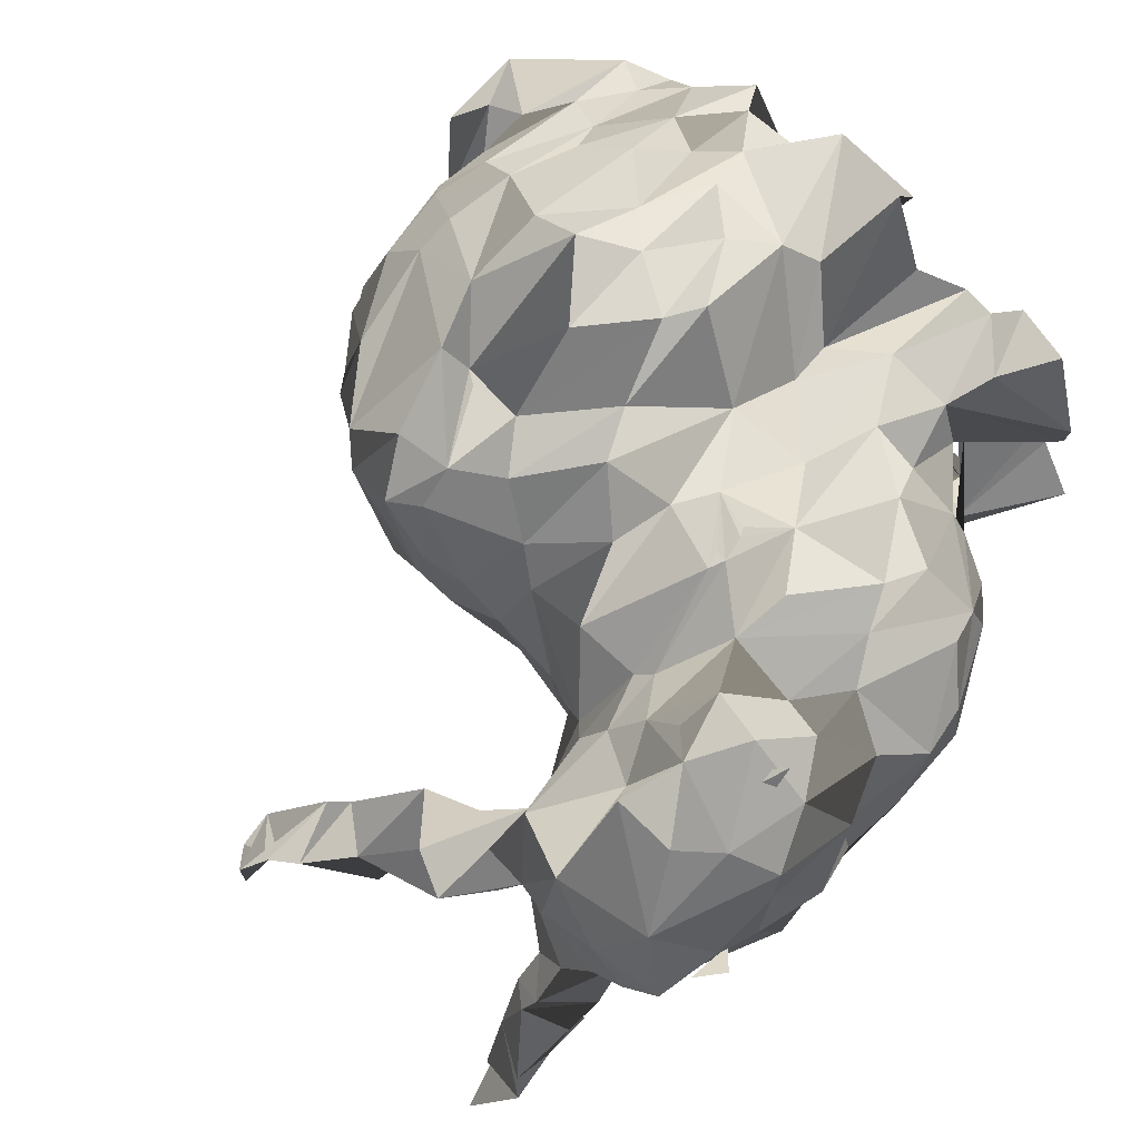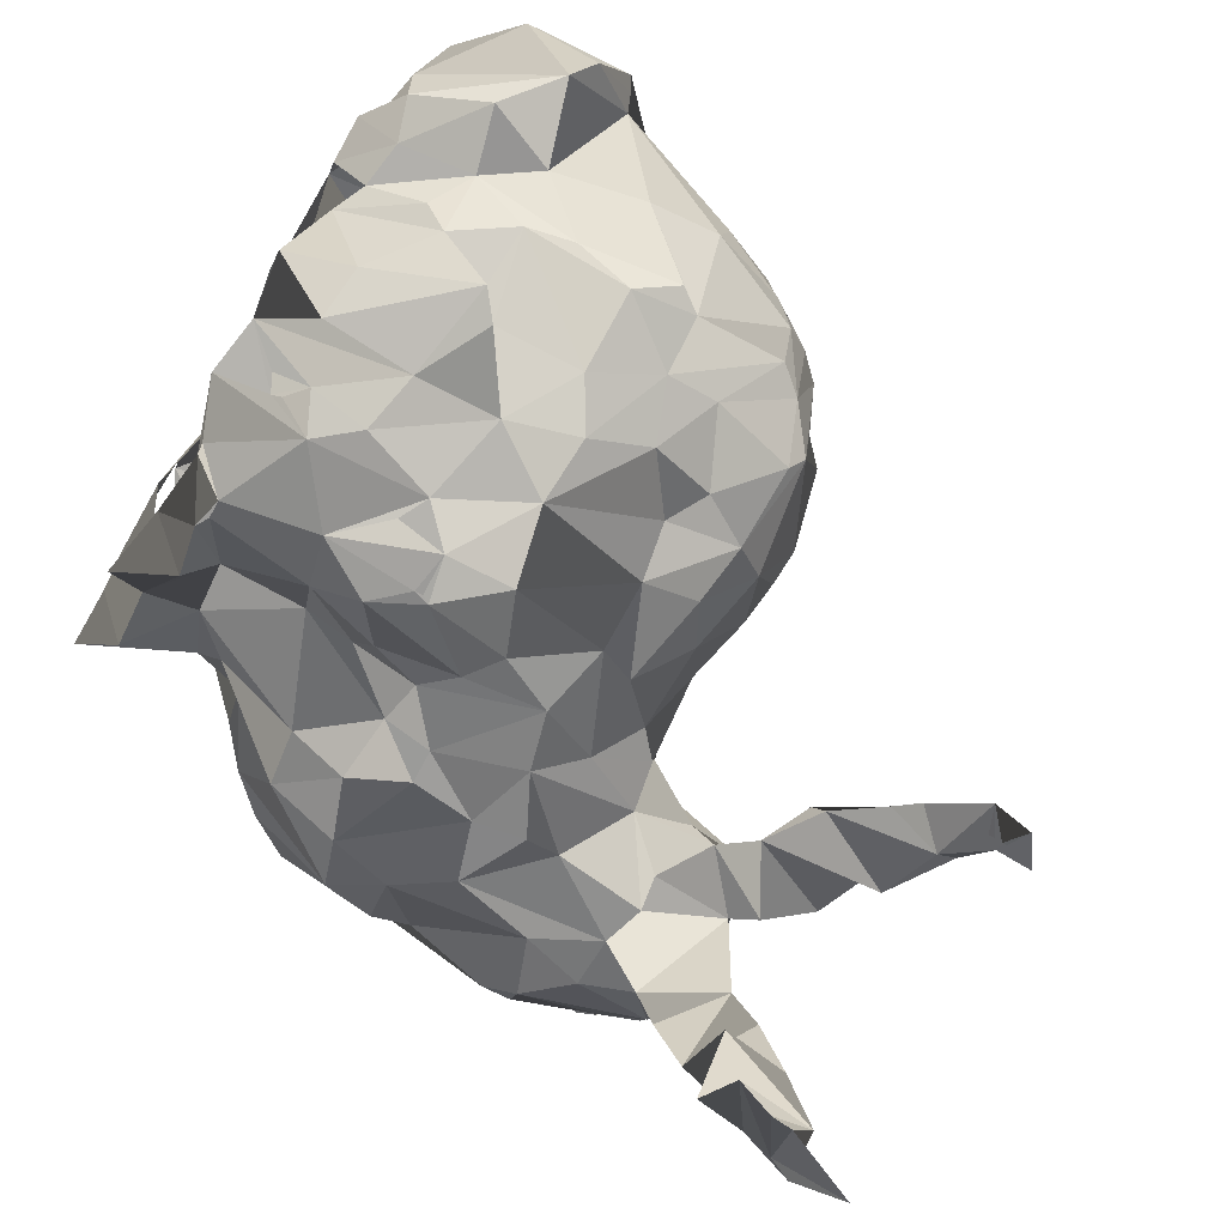
<metadata>
{"format":"obj","ext":"obj","renderer":"f3d","projection":"perspective","resolution":1024,"background":"white","views":[{"elev":65.5,"azim":-131.2,"up":"+Z"},{"elev":-71.5,"azim":61.7,"up":"+Z"}]}
</metadata>
<code>
g default
v -0.4542 0.8742 -0.0513
v -0.524 0.8527 -0.1894
v -0.3429 0.979 -0.5602
v 0.2199 0.4541 -0.0215
v -0.6418 0.5903 -0.0857
v -0.4115 1.057 -0.9496
v 0.471 0.5522 -0.1227
v -0.3015 1.005 -0.7133
v -0.5862 -0.045 -0.1627
v -0.2886 0.8779 -0.4823
v 0.2756 0.4259 0.0798
v -0.5939 0.3167 -0.0362
v -0.5849 0.7125 -0.217
v 0.7491 0.5272 -0.1495
v 0.4994 0.5184 0.0383
v -0.1385 -0.532 0.2266
v -0.185 0.8177 -0.3597
v -0.2704 -0.3742 -0.111
v 0.4127 0.5301 -0.2931
v 0.141 0.203 -0.6155
v -0.3985 0.7024 -0.4511
v -0.678 0.4503 -0.0176
v 0.6081 0.5373 -0.3334
v 0.2406 1.068 -0.6016
v 1.293 -0.4629 -0.1601
v 1.047 0.2608 -0.2204
v 0.6236 -0.3522 0.3895
v -0.0621 -0.5113 -0.4428
v 0.6249 -0.0246 0.4077
v 0.2717 -0.6604 -0.5466
v 0.4826 0.1172 0.368
v 0.5007 0.5516 -0.2417
v 0.066 -0.3219 -0.4987
v -0.1346 -0.4497 0.026
v 0.9109 -0.4329 -0.5617
v -0.2847 0.8755 -0.8898
v -0.3765 0.2825 0.183
v 1.08 -0.2966 -0.3684
v 0.5486 -0.5804 0.2817
v 0.5732 0.3064 0.2176
v 0.4955 -0.0942 0.4243
v -0.1229 -0.5065 -0.0507
v 0.5861 -0.1682 0.4073
v 1.099 -0.6217 -0.2198
v -0.3325 -0.0207 0.2407
v 0.6133 0.283 0.2102
v 0.2691 0.5071 -0.1957
v 0.4567 0.2884 0.2269
v -0.5577 0.4926 -0.3754
v 0.5602 -0.4418 0.374
v 1.013 0.3053 -0.2703
v 0.3571 0.5291 -0.1068
v -0.2161 0.1435 0.2278
v -0.2032 0.2669 0.1742
v 0.7414 0.1663 0.2831
v 0.1604 0.8606 -0.4328
v 0.8682 -0.3134 -0.6179
v 0.7026 0.2865 0.1855
v -0.1423 0.4319 0.1328
v -0.2161 -0.6262 -0.4293
v -0.0738 0.1782 0.2131
v -0.0608 0.1254 0.2307
v -0.0608 0.2143 0.2047
v 0.4037 1.184 -0.6953
v -0.1255 0.0352 0.2528
v -0.0479 0.106 0.2323
v -0.0479 0.1782 0.2157
v 0.5214 -0.3299 0.4098
v 0.0103 -0.6903 0.119
v -0.0984 0.4492 0.0808
v -0.2989 -0.7101 -0.3258
v 0.0556 -0.4265 0.1887
v -0.022 -0.0947 0.2237
v 0.8138 -0.6441 -0.4148
v -0.1126 0.8642 -0.1999
v 0.0737 0.4444 0.0213
v 0.1462 -0.2259 0.1921
v 0.0427 0.0879 0.2326
v 0.0944 0.1782 0.2131
v 0.1333 0.3014 0.1439
v 1.303 -0.3013 -0.2545
v 0.1604 -0.0554 0.2542
v 1.071 -0.6139 -0.2988
v 0.5952 0.5509 -0.0398
v -0.2627 0.9766 -1.047
v 0.2497 0.216 0.228
v 0.4955 0.4474 0.1326
v -0.2653 0.8391 -0.734
v 1.117 -0.2956 0.0353
v 0.2717 -0.6838 0.2846
v 0.3791 0.3768 0.1673
v 0.3532 -0.0245 0.4142
v 0.4179 -0.259 0.3945
v 1 -0.0902 0.181
v 0.753 -0.4234 0.3051
v 0.2562 -0.6112 0.3818
v 0.7284 -0.2802 0.3586
v 1.02 -0.3719 0.1206
v 1.031 0.0308 0.1364
v 1.117 0.0799 -0.2849
v 1.166 -0.5794 -0.0755
v -0.4749 0.6954 0.2698
v -0.3093 0.4193 0.3245
v -0.2963 0.5091 0.274
v -0.3662 0.5653 0.308
v 1.02 0.1825 0.0707
v -0.3183 0.6907 0.2168
v 0.9122 0.0841 0.2352
v -0.0802 0.7286 -0.2651
v 0.1255 0.8503 -0.346
v 0.8475 -0.2284 0.2801
v 0.3196 0.9916 -0.5772
v -0.2187 0.5245 0.1806
v -0.3222 0.8567 0.0706
v -0.3015 0.6528 0.1954
v -0.1682 0.626 -0.3697
v 0.7479 -0.0192 0.339
v 0.2135 1.147 -0.4773
v -0.1618 0.5777 0.1034
v 0.295 1.183 -0.5633
v 0.6379 0.4651 0.1077
v 0.8915 -0.0706 0.2738
v 0.9161 0.1688 0.1938
v 0.9329 -0.4814 0.1546
v 0.3312 1.241 -0.6043
v 0.2381 0.9756 -0.4398
v 0.4063 1.105 -0.6371
v 1.269 -0.3866 0.0044
v -0.6327 0.3264 -0.0778
v 0.8759 -0.2987 0.2541
v 0.0103 0.9585 -0.292
v 0.9859 0.0922 -0.4986
v 0.0155 0.7864 -0.3747
v 0.4774 -0.6653 0.3128
v -0.6056 0.8281 -0.1023
v 0.2769 -0.6414 0.0135
v -0.634 0.6989 -0.0098
v -0.427 0.8277 -0.6342
v -0.5603 0.2667 -0.2593
v 0.2484 -0.6469 -0.3436
v 1.115 -0.0839 -0.3342
v -0.1462 0.8756 -0.3826
v 0.7789 -0.5501 -0.6104
v 0.4774 0.2417 -0.62
v 1.003 -0.1874 -0.5008
v -0.2148 -0.6074 -0.0479
v 1.012 -0.4216 -0.4183
v 0.2005 -0.6357 0.1337
v 0.449 -0.7089 -0.5885
v 0.9316 -0.4849 -0.4949
v -0.308 1.062 -0.9018
v 1.026 0.0392 -0.4926
v 0.0556 0.4982 -0.3496
v 0.075 -0.5189 -0.5151
v -0.2743 0.9303 -0.6086
v -0.3972 0.8417 -0.8156
v 0.4697 0.3803 -0.5251
v 0.9859 -0.2977 -0.525
v -0.6366 0.5577 0.0701
v 0.9109 0.3709 -0.3852
v -0.1514 0.7931 -0.0216
v -0.11 0.6072 0.0059
v 1.105 0.119 -0.1044
v 1.113 -0.0425 0.0017
v -0.1941 -0.4502 -0.2574
v -0.4399 0.863 -0.2737
v -0.6496 0.5172 -0.2127
v 1.295 -0.2227 -0.1069
v 1.276 -0.214 -0.2105
v -0.3727 0.8888 -0.3634
v 1.194 -0.2608 0.0218
v 1.1 -0.1662 0.0307
v -0.1087 0.693 -0.1365
v 1.136 -0.0792 -0.1142
v -0.3041 0.8805 -0.1497
v 1.234 -0.1984 -0.2069
v 1.043 0.2454 -0.0416
v 0.0737 0.512 -0.2101
v -0.0634 0.5675 -0.0517
v 0.0983 0.5057 -0.2009
v 0.0724 0.5114 -0.2489
v 0.0673 0.513 -0.2308
v 0.0181 0.5236 -0.2115
v 0.1604 0.0021 -0.7211
v 0.1087 0.4953 -0.1205
v -0.2368 0.877 -0.1251
v 0.9678 0.3715 -0.1768
v 0.9976 0.3105 -0.0167
v 0.8824 0.3728 0.0742
v 0.0647 -0.0584 -0.6141
v -0.5564 -0.1009 -0.2653
v 0.0673 0.3439 -0.5362
v 0.9057 0.4318 -0.1273
v 0.7854 0.4952 -0.0442
v 0.3985 0.0034 -0.8014
v -0.3985 0.9498 -0.8573
v 0.0453 -0.6262 0.2487
v 0.2821 -0.4171 0.2947
v 0.1721 -0.3376 0.1641
v 0.2989 0.1238 0.2915
v 0.3403 -0.354 0.3597
v -0.4361 0.4431 0.3552
v -0.0479 -0.2802 0.1904
v 0.3144 -0.1138 0.4104
v -0.0919 -0.448 0.1399
v -0.3494 -0.0458 -0.5509
v 0.0867 1.03 -0.5338
v -0.3054 -0.6193 0.1076
v 0.9846 -0.6379 -0.0099
v -0.5551 0.6166 0.2775
v -0.3843 0.0682 0.2135
v -0.2899 -0.6309 0.0262
v -0.5396 0.8039 0.0896
v 0.066 -0.2089 -0.5548
v -0.4904 -0.0966 0.1008
v -0.5486 0.1806 0.0357
v -0.317 1.132 -1.12
v -0.0971 0.9971 -0.3055
v -0.6056 0.0722 -0.0299
v 0.1785 -0.6488 -0.3811
v -0.634 0.5425 0.1738
v -0.4425 0.1513 0.1501
v -0.3584 0.9838 -1
v -0.273 0.9358 -1.007
v 0.7375 0.1317 -0.6248
v -0.6133 0.1491 -0.1669
v 0.1837 -0.6019 -0.6963
v 0.7854 0.4179 -0.4376
v -0.4179 1.06 -0.7387
v 0.9678 0.3086 -0.3946
v 0.2329 -0.2475 -0.7949
v -0.4076 0.8971 -0.7517
v 0.5693 -0.0284 -0.7672
v 0.4748 -0.6399 -0.4757
v 0.1307 -0.1788 -0.7041
v -0.1553 0.3101 -0.5499
v -0.0259 -0.714 -0.5794
v 0.5499 0.4802 -0.427
v 0.154 -0.3432 -0.6226
v 0.6922 0.28 -0.574
v -0.0013 0.2383 -0.5902
v 0.3105 0.2431 -0.6122
v 0.9833 -0.0576 -0.5623
v 0.8721 0.0842 -0.5956
v -0.3662 0.9554 -0.4938
v -0.4011 0.1023 -0.5169
v -0.4257 0.7585 -0.5037
v 0.8035 0.4526 -0.3709
v 1.262 -0.3463 -0.3146
v 0.1151 1.053 -0.3918
v 0.1423 0.4324 -0.4223
v -0.4956 -0.0039 -0.4363
v -0.5215 0.2106 -0.3749
v -0.1889 -0.4708 -0.336
v -0.5447 0.1239 -0.3736
v -0.4762 -0.1962 -0.3156
v -0.4891 0.7804 -0.3475
v -0.6056 0.4263 -0.3148
v 0.8604 0.2066 -0.5457
v 0.3506 0.44 -0.4315
v 0.7116 -0.0122 -0.7209
v 0.066 -0.5833 -0.6668
v 0.6107 0.3998 -0.5215
v 0.2484 0.0585 -0.7543
v 0.2601 0.3321 -0.5502
v -0.2355 0.6279 -0.4189
v -0.1786 0.3978 -0.4865
v -0.0621 0.5176 -0.3538
v 0.0841 -0.6912 -0.0285
v -0.1294 0.0335 -0.6116
v -0.1566 0.1827 -0.5893
v -0.3947 -0.2753 -0.3273
v -0.4024 0.4373 -0.4379
v 1.153 -0.4548 -0.388
v -0.0388 -0.0788 -0.5918
v -0.4555 0.5891 -0.4144
v 0.9859 -0.5878 -0.3717
v 0.1294 -0.5515 0.3071
v -0.3248 0.2331 -0.5086
v -0.1799 -0.2291 -0.5247
v -0.2122 -0.3585 -0.3558
v -0.0518 0.0335 -0.609
v -0.1553 -0.4214 -0.4014
v -0.3261 0.59 -0.4416
v 0.8151 -0.0696 -0.6682
v 0.8164 -0.2704 -0.6807
v 0.6068 0.2226 -0.599
v -0.1941 -0.0969 -0.5954
v 0.6728 -0.1755 -0.7404
v 0.6625 -0.5674 -0.6425
v 0.6625 -0.3614 -0.7103
v 0.546 -0.5257 -0.7052
v 0.5201 -0.6049 -0.6393
v -0.3222 -0.2131 -0.4888
v 0.4942 -0.5654 -0.6774
v 0.5318 -0.3943 -0.7435
v 0.4813 -0.587 -0.6512
v 0.4153 -0.2643 -0.7908
v 0.4554 -0.4872 -0.7278
v 0.48 -0.228 -0.7875
v 0.3558 1.143 -0.696
v 0.3312 1.143 -0.6753
v 0.3222 1.239 -0.6664
v 0.4011 -0.1534 -0.8158
v 0.2601 -0.6475 -0.1262
v 0.3338 -0.6622 -0.6643
v 0.3118 -0.3754 -0.7774
v 0.3105 -0.1535 -0.8248
v 1.087 -0.5845 0.01
v 0.2484 -0.5836 -0.6849
v 0.3105 -0.1717 -0.8271
v 0.2976 -0.1354 -0.8251
v 0.2096 -0.5836 -0.6875
v 0.4153 -0.6831 0.2457
v 0.4464 -0.6338 0.0897
v 0.5654 -0.6845 -0.5126
v 0.687 -0.7008 -0.3997
v 0.5926 -0.7003 -0.1992
v 0.4632 -0.6263 0.1569
v 0.7569 -0.6829 0.1746
v 0.8824 -0.6061 -0.3831
v -0.6379 0.3475 0.1134
v 0.678 -0.5767 0.2648
v 0.8371 -0.6845 -0.092
v 0.8967 -0.6198 0.0752
v 0.4735 -0.6441 -0.1573
v 0.5641 -0.6922 -0.0932
v 0.3713 -0.6453 -0.1521
v -0.581 0.4408 0.2944
v -0.5732 -0.043 -0.0333
v -0.4891 0.3188 0.2678
v -0.449 -0.2594 -0.1348
v 0.5201 -0.6363 0.0121
v -0.4542 -0.1879 0.0544
v -0.3752 -0.332 -0.1466
v -0.3533 -0.1315 0.1868
v 0.9562 -0.6826 -0.1412
v -0.251 -0.3388 0.001
v -0.2096 -0.7067 -0.1926
v -0.0751 -0.7094 -0.2805
v -0.2032 -0.1933 0.2058
v -0.1501 -0.2968 0.1246
v -0.1902 -0.6905 0.1902
v -0.066 -0.6323 -0.4862
v 0.0763 -0.706 -0.2288
v -0.0751 -0.6725 0.2663
v 0.1294 -0.68 -0.5566
v -0.5249 0.4335 0.3668
v -0.5246 0.5199 0.2268
v -0.4306 0.4904 0.2437
v -0.4691 0.5471 0.2612
v -0.6192 0.7529 -0.1024
v -0.6657 0.6916 -0.0831
v -0.6192 0.7213 -0.1498
v -0.6192 0.6503 -0.1024
g K_abnormal:K_Mesh
f 19 47 7
f 7 47 52
f 229 3 8
f 4 76 80
f 226 129 258
f 32 7 84
f 135 137 213
f 52 4 11
f 6 85 217
f 32 19 7
f 161 186 114
f 258 129 167
f 226 258 139
f 13 166 257
f 32 14 23
f 330 9 332
f 138 88 8
f 84 15 87
f 116 17 109
f 55 58 46
f 47 4 52
f 54 37 211
f 41 31 92
f 43 50 27
f 38 141 176
f 145 141 38
f 84 7 15
f 1 135 213
f 203 342 205
f 45 54 211
f 117 55 29
f 55 46 29
f 341 45 336
f 29 31 41
f 309 98 124
f 184 190 20
f 53 54 45
f 221 159 322
f 141 132 100
f 100 132 51
f 341 65 45
f 45 65 53
f 83 209 337
f 4 80 11
f 343 346 16
f 341 203 65
f 134 39 50
f 53 65 54
f 54 61 59
f 65 61 54
f 110 133 56
f 61 63 59
f 63 70 59
f 29 41 43
f 65 62 61
f 62 78 61
f 48 40 87
f 268 116 109
f 346 69 16
f 69 205 16
f 66 78 62
f 65 66 62
f 67 61 78
f 67 63 61
f 40 46 87
f 109 131 218
f 203 73 65
f 78 65 73
f 65 78 66
f 63 67 78
f 72 205 69
f 205 72 203
f 72 73 203
f 78 79 63
f 76 70 63
f 197 72 69
f 79 76 63
f 72 77 73
f 100 163 176
f 80 76 79
f 141 100 176
f 7 52 15
f 82 78 73
f 68 43 41
f 77 82 73
f 44 249 25
f 199 72 197
f 83 249 44
f 142 133 109
f 199 77 72
f 78 82 79
f 52 11 15
f 82 86 79
f 86 80 79
f 48 46 40
f 55 123 58
f 32 84 14
f 96 198 199
f 84 87 121
f 23 14 248
f 86 11 80
f 13 135 2
f 43 68 50
f 81 168 25
f 29 46 31
f 96 90 198
f 28 33 154
f 14 84 121
f 201 93 204
f 309 89 98
f 90 134 198
f 91 86 200
f 91 11 86
f 134 201 198
f 89 128 171
f 93 92 204
f 48 91 200
f 58 121 87
f 58 87 46
f 13 137 135
f 27 50 323
f 134 50 201
f 68 93 201
f 93 41 92
f 87 91 48
f 68 201 50
f 68 41 93
f 294 288 280
f 128 168 171
f 95 27 323
f 27 95 97
f 126 110 56
f 97 117 43
f 103 105 202
f 164 99 94
f 113 104 103
f 104 105 103
f 106 189 123
f 113 105 104
f 115 107 105
f 108 99 123
f 54 103 37
f 113 115 105
f 172 94 98
f 163 100 26
f 172 164 94
f 163 106 164
f 127 125 112
f 99 108 122
f 113 103 54
f 115 114 107
f 99 122 94
f 320 325 95
f 320 95 323
f 35 150 74
f 20 241 192
f 112 120 118
f 58 123 194
f 25 128 101
f 124 98 130
f 97 122 117
f 122 97 111
f 121 58 194
f 113 119 115
f 59 113 54
f 59 119 113
f 119 161 115
f 115 161 114
f 95 111 97
f 189 194 123
f 112 118 126
f 325 130 95
f 130 111 95
f 119 162 161
f 59 70 119
f 123 55 108
f 268 109 173
f 117 122 55
f 129 12 22
f 70 162 119
f 34 42 146
f 50 39 323
f 75 109 218
f 164 106 99
f 133 207 56
f 325 124 130
f 174 164 172
f 130 94 122
f 99 106 123
f 111 130 122
f 117 29 43
f 128 89 309
f 138 10 247
f 332 9 191
f 98 94 130
f 126 118 250
f 109 75 173
f 127 301 125
f 91 15 11
f 125 120 112
f 126 250 110
f 249 81 25
f 109 133 131
f 89 172 98
f 141 152 132
f 148 197 69
f 133 110 131
f 110 250 131
f 24 112 126
f 129 22 5
f 138 8 155
f 101 128 309
f 156 151 88
f 151 8 88
f 305 136 345
f 143 74 317
f 36 151 156
f 333 315 326
f 35 158 147
f 243 152 145
f 5 167 129
f 312 184 264
f 108 55 122
f 138 155 10
f 145 147 158
f 145 38 147
f 36 224 151
f 57 158 35
f 26 100 51
f 212 34 146
f 163 26 187
f 150 321 74
f 317 290 143
f 163 177 106
f 151 224 85
f 35 147 150
f 145 152 141
f 176 163 174
f 149 30 306
f 162 173 161
f 128 25 168
f 163 164 174
f 313 227 154
f 173 162 179
f 163 187 177
f 2 135 1
f 258 167 49
f 166 2 175
f 169 176 168
f 81 169 168
f 64 303 125
f 245 10 155
f 1 213 114
f 64 125 301
f 176 169 81
f 174 171 168
f 176 174 168
f 174 172 171
f 75 218 186
f 190 282 20
f 6 151 85
f 21 10 17
f 178 183 180
f 170 17 10
f 186 161 75
f 13 2 166
f 182 178 180
f 114 213 107
f 181 182 180
f 97 43 27
f 182 183 178
f 181 180 153
f 175 1 114
f 179 70 76
f 180 183 179
f 3 245 155
f 180 179 185
f 330 226 9
f 186 175 114
f 175 2 1
f 185 179 4
f 180 185 4
f 159 137 5
f 4 179 76
f 284 21 266
f 183 182 181
f 153 183 181
f 6 229 8
f 282 241 20
f 13 257 49
f 187 106 177
f 151 6 8
f 47 180 4
f 187 188 106
f 187 189 188
f 188 189 106
f 268 173 183
f 167 5 13
f 205 342 34
f 51 187 26
f 170 166 17
f 187 193 189
f 8 3 155
f 51 160 187
f 230 160 51
f 153 47 251
f 226 139 255
f 160 193 187
f 153 180 47
f 9 226 255
f 205 34 212
f 275 282 190
f 91 87 15
f 193 194 189
f 46 48 31
f 160 248 193
f 248 194 193
f 250 218 131
f 245 170 10
f 92 31 48
f 118 120 24
f 248 14 194
f 48 200 92
f 14 121 194
f 171 172 89
f 183 173 179
f 167 13 49
f 3 229 232
f 204 200 82
f 200 204 92
f 201 204 82
f 278 199 197
f 133 250 207
f 210 105 102
f 336 45 211
f 211 37 222
f 329 202 210
f 329 331 202
f 16 205 208
f 211 215 334
f 198 201 77
f 102 107 213
f 56 24 126
f 329 210 221
f 219 216 12
f 16 208 343
f 210 102 213
f 275 190 214
f 215 219 330
f 82 200 86
f 71 339 165
f 214 190 235
f 202 105 210
f 210 213 221
f 6 196 229
f 77 201 82
f 336 211 334
f 276 21 284
f 96 199 278
f 273 276 284
f 211 222 215
f 221 213 159
f 146 165 339
f 184 235 190
f 209 124 325
f 222 216 219
f 56 207 24
f 42 18 165
f 215 222 219
f 146 42 165
f 23 248 238
f 223 217 85
f 238 248 263
f 223 6 217
f 248 228 263
f 224 36 223
f 196 6 223
f 36 196 223
f 196 36 156
f 238 157 260
f 228 240 263
f 156 232 196
f 88 232 156
f 235 184 231
f 219 12 226
f 232 229 196
f 313 239 307
f 239 235 231
f 88 138 232
f 22 322 159
f 287 225 233
f 230 51 132
f 154 239 313
f 239 214 235
f 138 3 232
f 120 125 303
f 22 159 5
f 239 33 214
f 344 262 237
f 344 154 262
f 154 33 239
f 230 132 244
f 138 245 3
f 247 245 138
f 244 243 285
f 242 195 264
f 334 330 332
f 137 13 5
f 17 175 186
f 330 219 226
f 255 246 252
f 21 170 247
f 247 170 245
f 226 12 129
f 140 220 30
f 259 244 225
f 272 256 252
f 255 253 246
f 208 205 212
f 263 287 144
f 252 191 255
f 283 254 281
f 256 191 252
f 21 257 170
f 139 253 255
f 213 137 159
f 254 165 281
f 281 335 272
f 166 170 257
f 191 9 255
f 257 276 49
f 139 258 253
f 244 132 243
f 160 228 248
f 254 71 165
f 259 230 244
f 242 20 192
f 238 263 157
f 19 238 260
f 160 230 259
f 176 81 249
f 132 152 243
f 118 207 250
f 242 144 195
f 19 32 238
f 136 148 269
f 166 175 17
f 32 23 238
f 228 160 259
f 153 268 183
f 154 227 262
f 158 243 145
f 247 10 21
f 20 242 264
f 195 312 264
f 17 186 142
f 267 236 279
f 47 19 251
f 157 265 260
f 265 192 251
f 19 260 251
f 240 225 287
f 116 268 266
f 268 267 266
f 241 236 267
f 225 261 233
f 157 144 265
f 12 216 322
f 173 75 161
f 144 233 195
f 263 144 157
f 268 241 267
f 242 192 265
f 192 241 268
f 251 260 265
f 244 261 225
f 259 225 240
f 228 259 240
f 176 249 38
f 261 244 285
f 153 192 268
f 153 251 192
f 344 28 154
f 273 284 279
f 274 249 83
f 274 38 249
f 252 206 294
f 294 280 283
f 274 147 38
f 265 144 242
f 83 277 274
f 277 147 274
f 279 284 267
f 277 321 147
f 275 288 270
f 280 288 275
f 270 271 282
f 148 69 269
f 240 287 263
f 21 276 257
f 280 33 28
f 24 207 118
f 344 60 28
f 233 144 287
f 294 281 272
f 57 286 158
f 264 184 20
f 158 286 285
f 17 266 21
f 275 214 33
f 252 294 272
f 133 218 250
f 143 57 35
f 291 286 57
f 143 290 57
f 290 291 57
f 286 289 285
f 289 261 285
f 291 289 286
f 206 288 294
f 199 198 77
f 233 261 289
f 296 289 291
f 206 270 288
f 290 316 291
f 316 292 291
f 291 292 296
f 17 142 109
f 289 300 233
f 296 300 289
f 300 304 233
f 304 195 233
f 283 280 28
f 142 218 133
f 206 271 270
f 293 292 316
f 293 297 292
f 149 297 316
f 297 293 316
f 292 299 296
f 267 284 266
f 297 295 292
f 297 299 295
f 295 299 292
f 60 254 28
f 297 149 299
f 279 236 271
f 280 275 33
f 243 158 285
f 281 294 283
f 299 300 296
f 206 279 271
f 254 283 28
f 299 149 306
f 310 306 30
f 300 298 304
f 300 307 298
f 298 307 304
f 271 236 241
f 85 224 223
f 116 266 17
f 270 282 275
f 304 312 195
f 64 301 127
f 306 310 299
f 278 197 148
f 127 302 64
f 302 303 64
f 258 273 253
f 307 299 310
f 307 300 299
f 282 271 241
f 258 49 273
f 24 127 112
f 120 127 24
f 127 303 302
f 311 308 304
f 308 312 304
f 49 276 273
f 120 303 127
f 311 304 307
f 312 308 311
f 149 328 140
f 35 74 143
f 150 147 321
f 231 311 307
f 71 254 60
f 231 312 311
f 316 317 318
f 313 307 310
f 246 273 279
f 246 253 273
f 206 246 279
f 239 231 307
f 44 25 101
f 149 140 30
f 227 313 310
f 231 184 312
f 252 246 206
f 101 309 209
f 316 326 234
f 277 324 321
f 333 319 315
f 345 136 269
f 134 90 314
f 322 329 221
f 333 326 327
f 326 328 234
f 149 316 234
f 209 309 124
f 22 12 322
f 318 327 326
f 320 323 333
f 290 317 316
f 324 325 320
f 320 333 327
f 101 209 44
f 74 318 317
f 322 216 329
f 256 332 191
f 44 209 83
f 337 324 277
f 102 105 107
f 335 332 256
f 331 329 216
f 179 162 70
f 328 305 140
f 330 334 215
f 272 335 256
f 331 216 222
f 37 331 222
f 332 335 334
f 337 325 324
f 37 202 331
f 315 136 328
f 37 103 202
f 316 318 326
f 335 18 334
f 234 328 149
f 18 338 334
f 281 165 335
f 335 165 18
f 83 337 277
f 338 336 334
f 339 71 60
f 341 336 338
f 209 325 337
f 142 186 218
f 344 339 60
f 340 339 344
f 34 342 338
f 342 341 338
f 347 344 237
f 340 146 339
f 343 208 212
f 146 343 212
f 342 203 341
f 136 305 328
f 262 347 237
f 347 220 344
f 344 345 340
f 227 347 262
f 346 343 146
f 269 340 345
f 30 227 310
f 30 347 227
f 326 315 328
f 30 220 347
f 351 349 348
f 349 350 348
f 350 351 348
f 350 349 351
f 352 354 353
f 354 352 355
f 355 353 354
f 352 353 355

</code>
